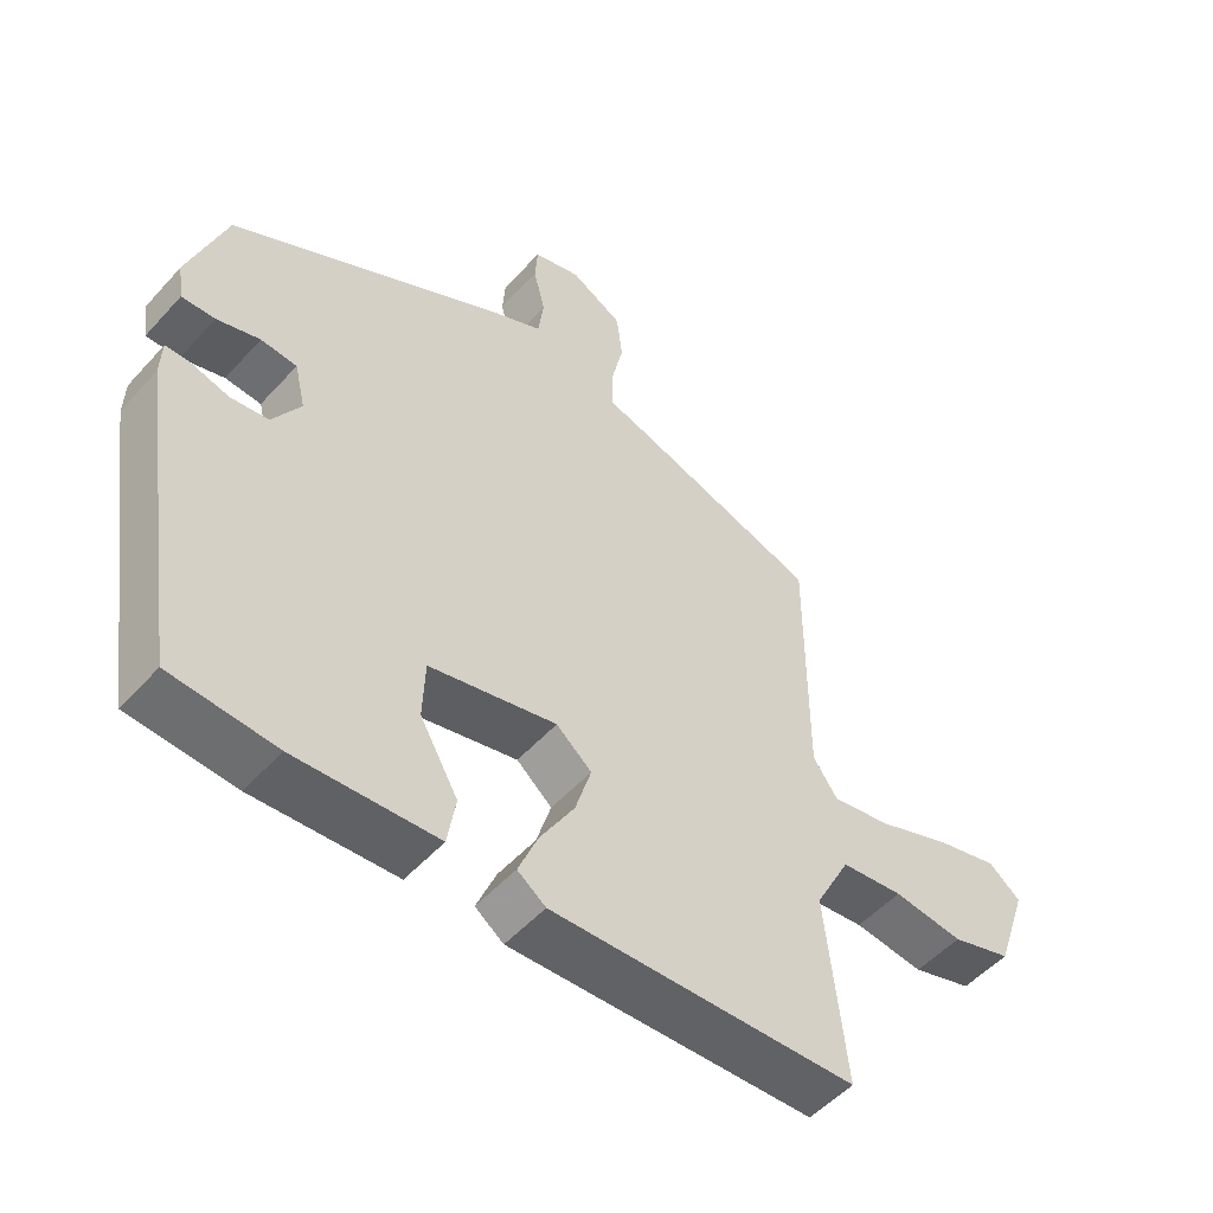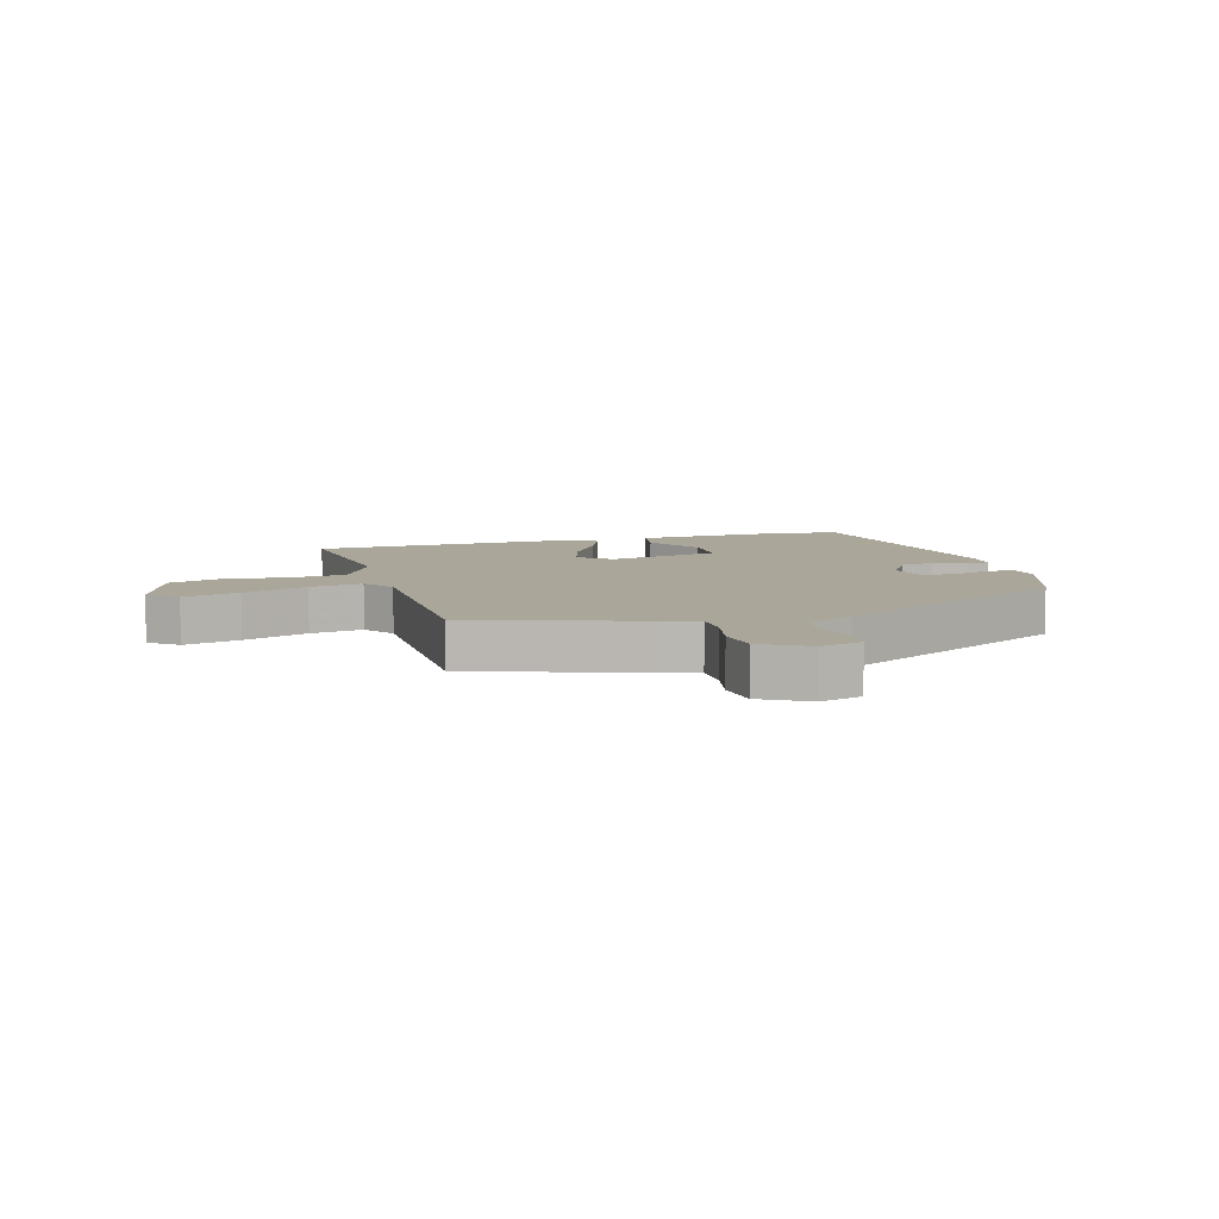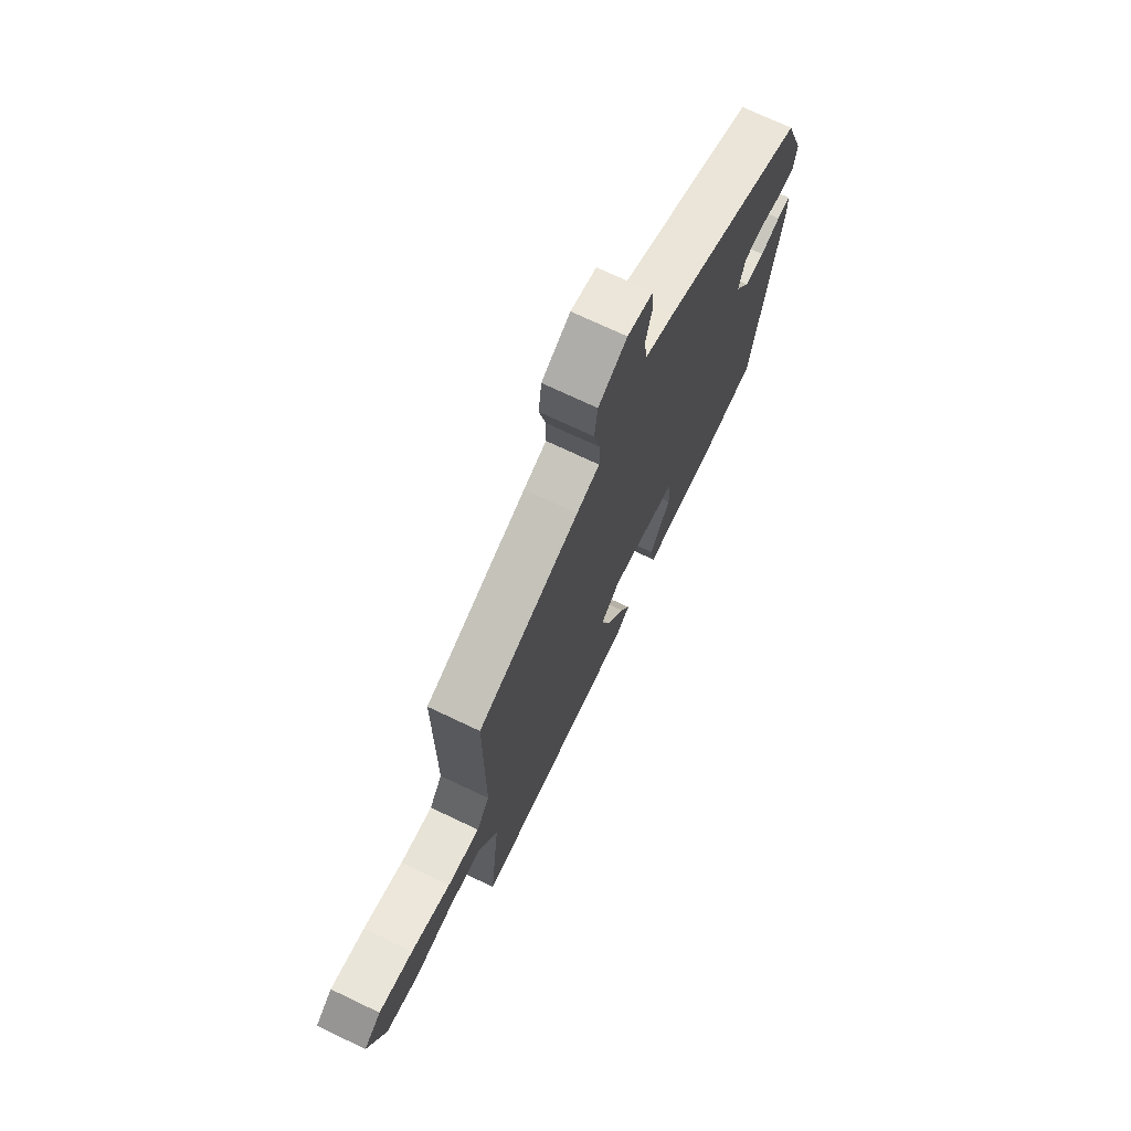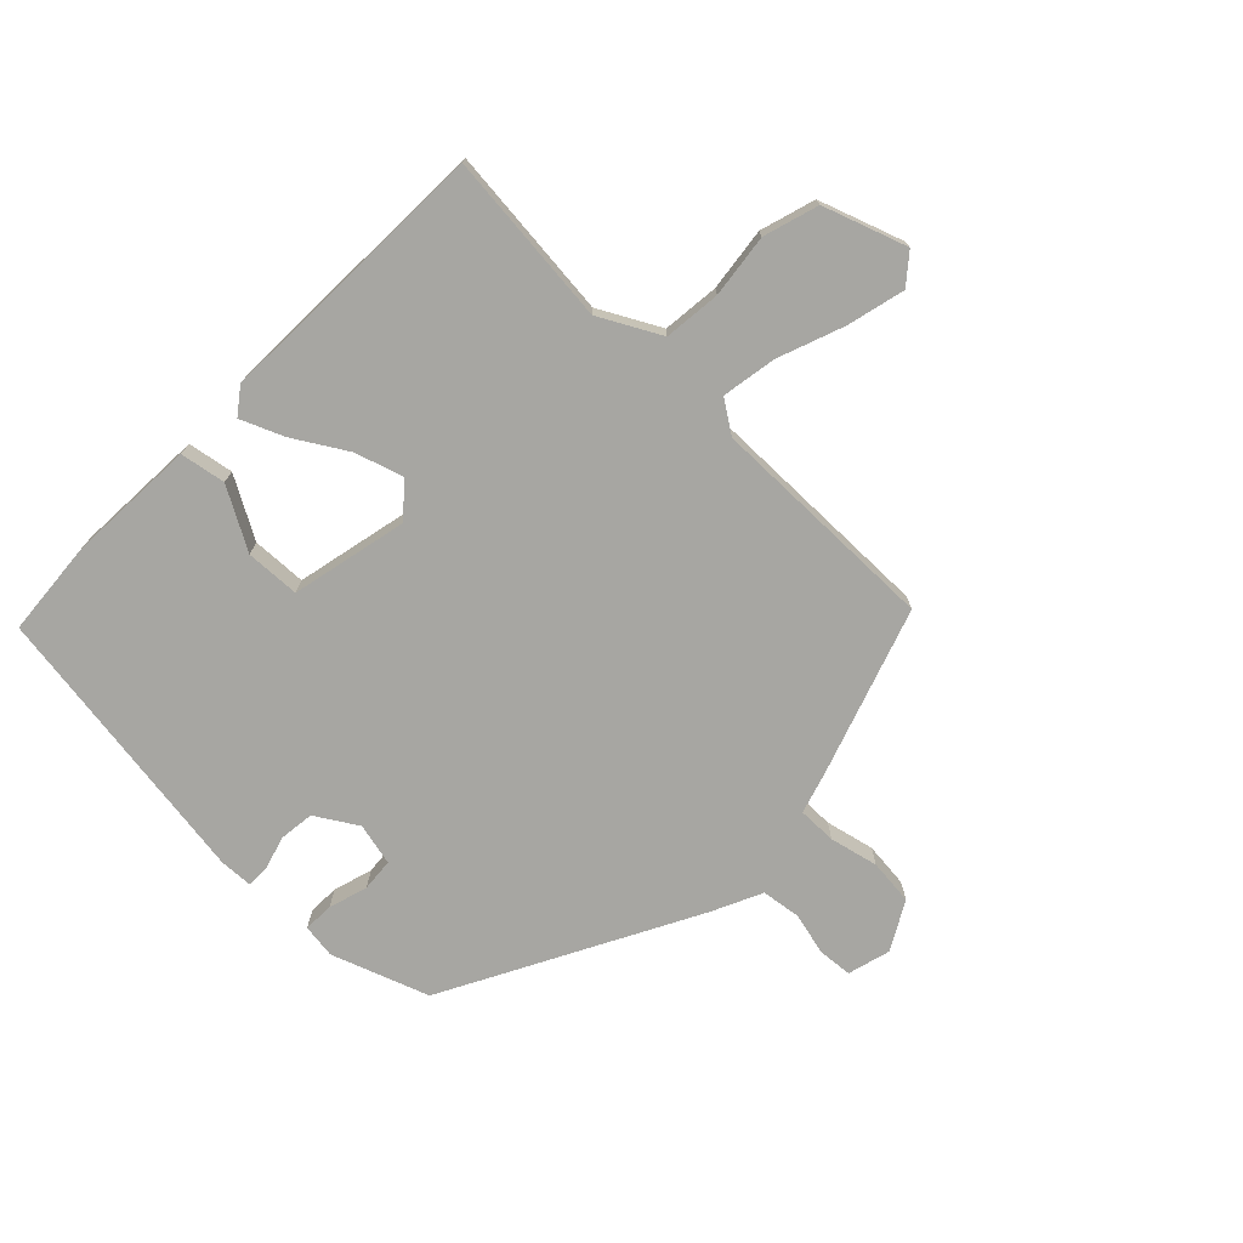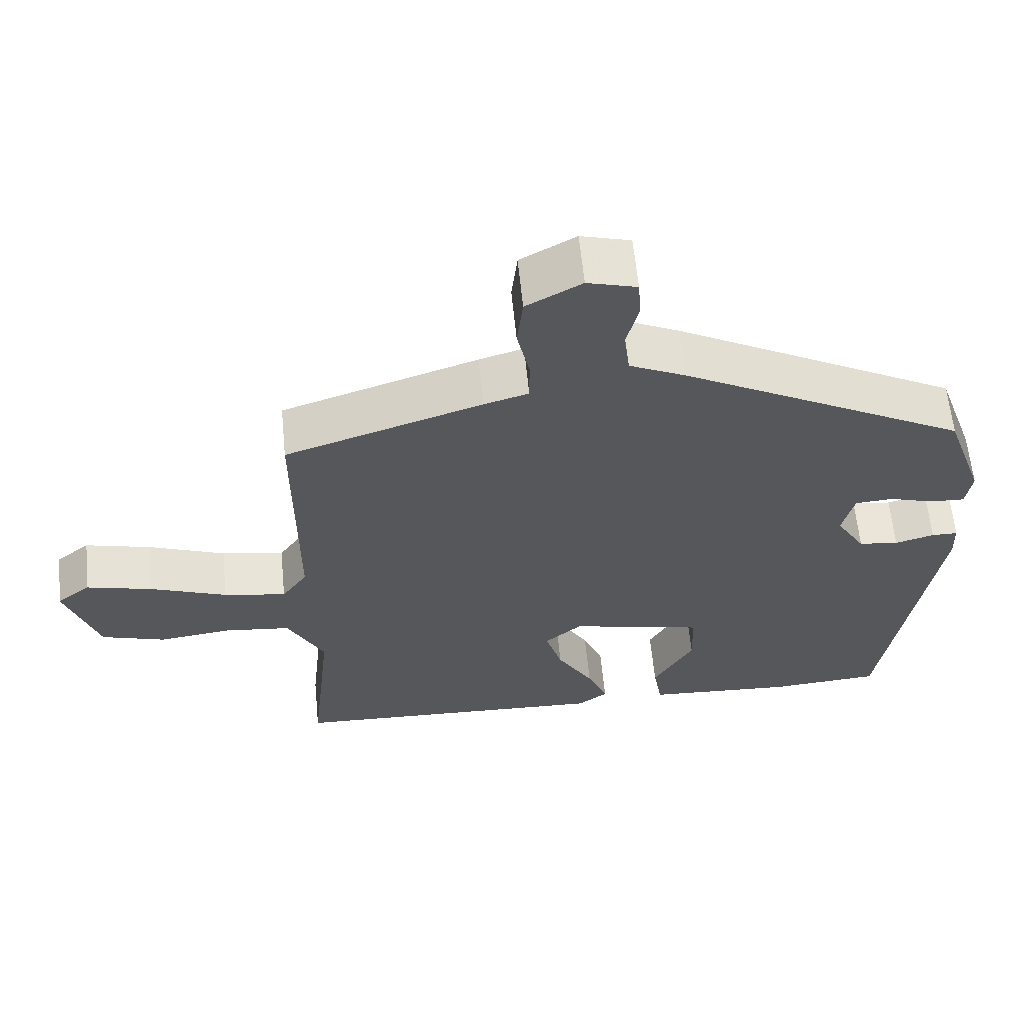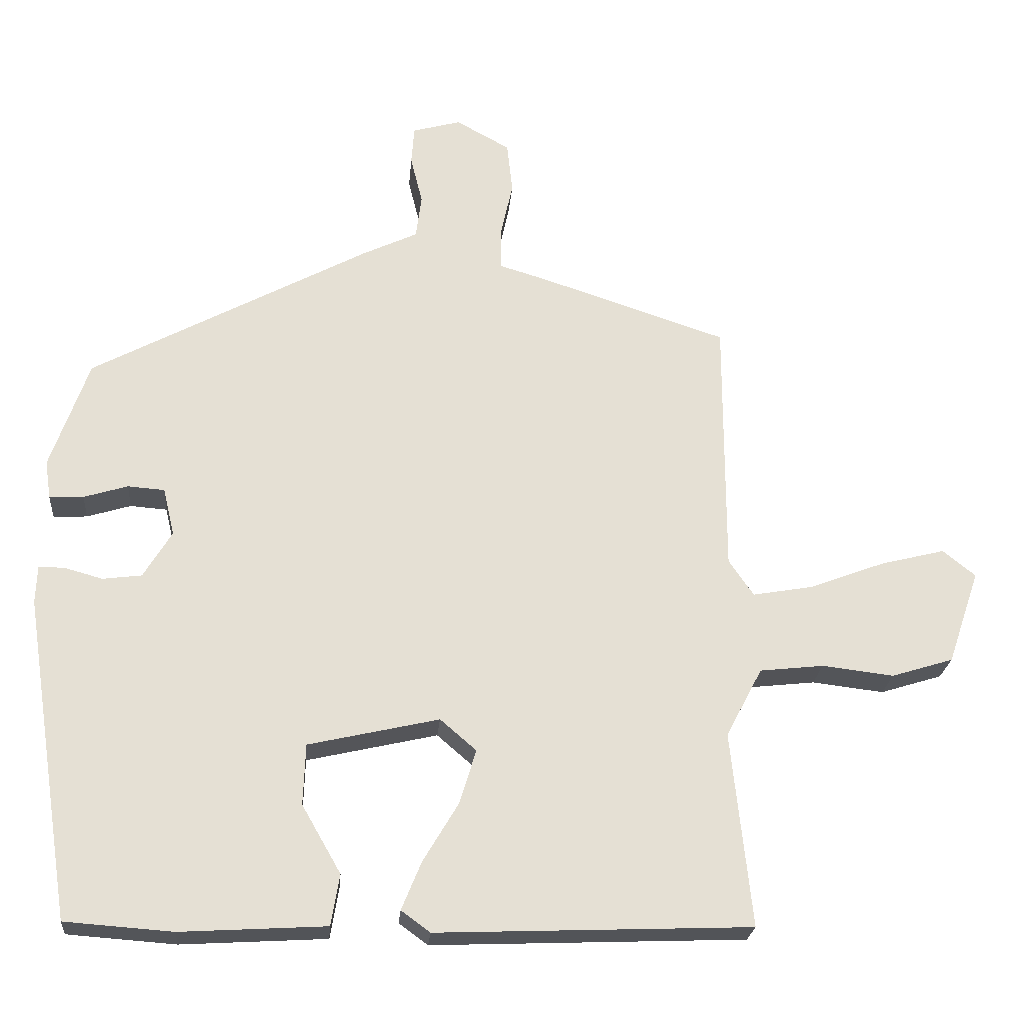
<metadata>
{"format":"obj","ext":"obj","renderer":"f3d","projection":"perspective","resolution":1024,"background":"white","views":[{"elev":-51.9,"azim":139.4,"up":"+Z"},{"elev":7.8,"azim":-16.1,"up":"+Y"},{"elev":72.5,"azim":-64.6,"up":"+Z"},{"elev":-74.0,"azim":-133.8,"up":"+Y"},{"elev":61.7,"azim":-5.6,"up":"+Z"},{"elev":-23.7,"azim":175.2,"up":"+Z"}]}
</metadata>
<code>
v -0.465 0.07 0.407
v -0.195 0.07 0.496
v -0.134 0.07 0.514
v -0.134 0.07 0.575
v -0.151 0.07 0.652
v -0.143 0.07 0.724
v -0.067 0.07 0.766
v 0.001 0.07 0.747
v 0.005 0.07 0.693
v -0.012 0.07 0.625
v -0.004 0.07 0.563
v 0.074 0.07 0.526
v 0.466 0.07 0.315
v 0.52 0.07 0.161
v 0.512 0.07 0.107
v 0.464 0.07 0.109
v 0.402 0.07 0.128
v 0.35 0.07 0.124
v 0.334 0.07 0.057
v 0.374 0.07 -0.009
v 0.429 0.07 -0.016
v 0.483 0.07 -0.001
v 0.519 0.07 -0.001
v 0.521 0.07 -0.054
v 0.451 0.07 -0.508
v 0.299 0.07 -0.519
v 0.094 0.07 -0.507
v 0.082 0.07 -0.435
v 0.137 0.07 -0.339
v 0.134 0.07 -0.253
v -0.05 0.07 -0.211
v -0.101 0.07 -0.255
v -0.078 0.07 -0.331
v -0.028 0.07 -0.415
v 0 0.07 -0.483
v -0.041 0.07 -0.513
v -0.483 0.07 -0.496
v -0.454 0.07 -0.222
v -0.505 0.07 -0.125
v -0.595 0.07 -0.115
v -0.696 0.07 -0.127
v -0.783 0.07 -0.1
v -0.828 0.07 0.032
v -0.782 0.07 0.069
v -0.691 0.07 0.046
v -0.586 0.07 0.006
v -0.5 0.07 -0.009
v -0.465 0.07 0.042
v -0.465 0 0.407
v -0.195 0 0.496
v -0.134 0 0.514
v -0.134 0 0.575
v -0.151 0 0.652
v -0.143 0 0.724
v -0.067 0 0.766
v 0.001 0 0.747
v 0.005 0 0.693
v -0.012 0 0.625
v -0.004 0 0.563
v 0.074 0 0.526
v 0.466 0 0.315
v 0.52 0 0.161
v 0.512 0 0.107
v 0.464 0 0.109
v 0.402 0 0.128
v 0.35 0 0.124
v 0.334 0 0.057
v 0.374 0 -0.009
v 0.429 0 -0.016
v 0.483 0 -0.001
v 0.519 0 -0.001
v 0.521 0 -0.054
v 0.451 0 -0.508
v 0.299 0 -0.519
v 0.094 0 -0.507
v 0.082 0 -0.435
v 0.137 0 -0.339
v 0.134 0 -0.253
v -0.05 0 -0.211
v -0.101 0 -0.255
v -0.078 0 -0.331
v -0.028 0 -0.415
v 0 0 -0.483
v -0.041 0 -0.513
v -0.483 0 -0.496
v -0.454 0 -0.222
v -0.505 0 -0.125
v -0.595 0 -0.115
v -0.696 0 -0.127
v -0.783 0 -0.1
v -0.828 0 0.032
v -0.782 0 0.069
v -0.691 0 0.046
v -0.586 0 0.006
v -0.5 0 -0.009
v -0.465 0 0.042
f 43 44 45 46
f 43 46 47
f 40 41 42 43
f 39 40 43 47
f 38 39 47 48
f 36 37 38
f 33 34 35 36
f 32 33 36 38
f 31 32 38 48
f 26 27 28 29
f 26 29 30
f 25 26 30
f 24 25 30
f 21 22 23 24
f 20 21 24 30
f 19 20 30 31
f 14 15 16 17
f 14 17 18
f 11 12 13 14
f 11 14 18
f 7 8 9 10
f 7 10 11
f 4 5 6 7
f 3 4 7 11
f 48 1 2 3
f 18 19 31 48
f 3 11 18 48
f 94 93 92 91
f 95 94 91
f 91 90 89 88
f 95 91 88 87
f 96 95 87 86
f 86 85 84
f 84 83 82 81
f 86 84 81 80
f 96 86 80 79
f 77 76 75 74
f 78 77 74
f 78 74 73
f 78 73 72
f 72 71 70 69
f 78 72 69 68
f 79 78 68 67
f 65 64 63 62
f 66 65 62
f 62 61 60 59
f 66 62 59
f 58 57 56 55
f 59 58 55
f 55 54 53 52
f 59 55 52 51
f 51 50 49 96
f 96 79 67 66
f 96 66 59 51
f 1 49 50 2
f 2 50 51 3
f 3 51 52 4
f 4 52 53 5
f 5 53 54 6
f 6 54 55 7
f 7 55 56 8
f 8 56 57 9
f 9 57 58 10
f 10 58 59 11
f 11 59 60 12
f 12 60 61 13
f 13 61 62 14
f 14 62 63 15
f 15 63 64 16
f 16 64 65 17
f 17 65 66 18
f 18 66 67 19
f 19 67 68 20
f 20 68 69 21
f 21 69 70 22
f 22 70 71 23
f 23 71 72 24
f 24 72 73 25
f 25 73 74 26
f 26 74 75 27
f 27 75 76 28
f 28 76 77 29
f 29 77 78 30
f 30 78 79 31
f 31 79 80 32
f 32 80 81 33
f 33 81 82 34
f 34 82 83 35
f 35 83 84 36
f 36 84 85 37
f 37 85 86 38
f 38 86 87 39
f 39 87 88 40
f 40 88 89 41
f 41 89 90 42
f 42 90 91 43
f 43 91 92 44
f 44 92 93 45
f 45 93 94 46
f 46 94 95 47
f 47 95 96 48
f 48 96 49 1

</code>
